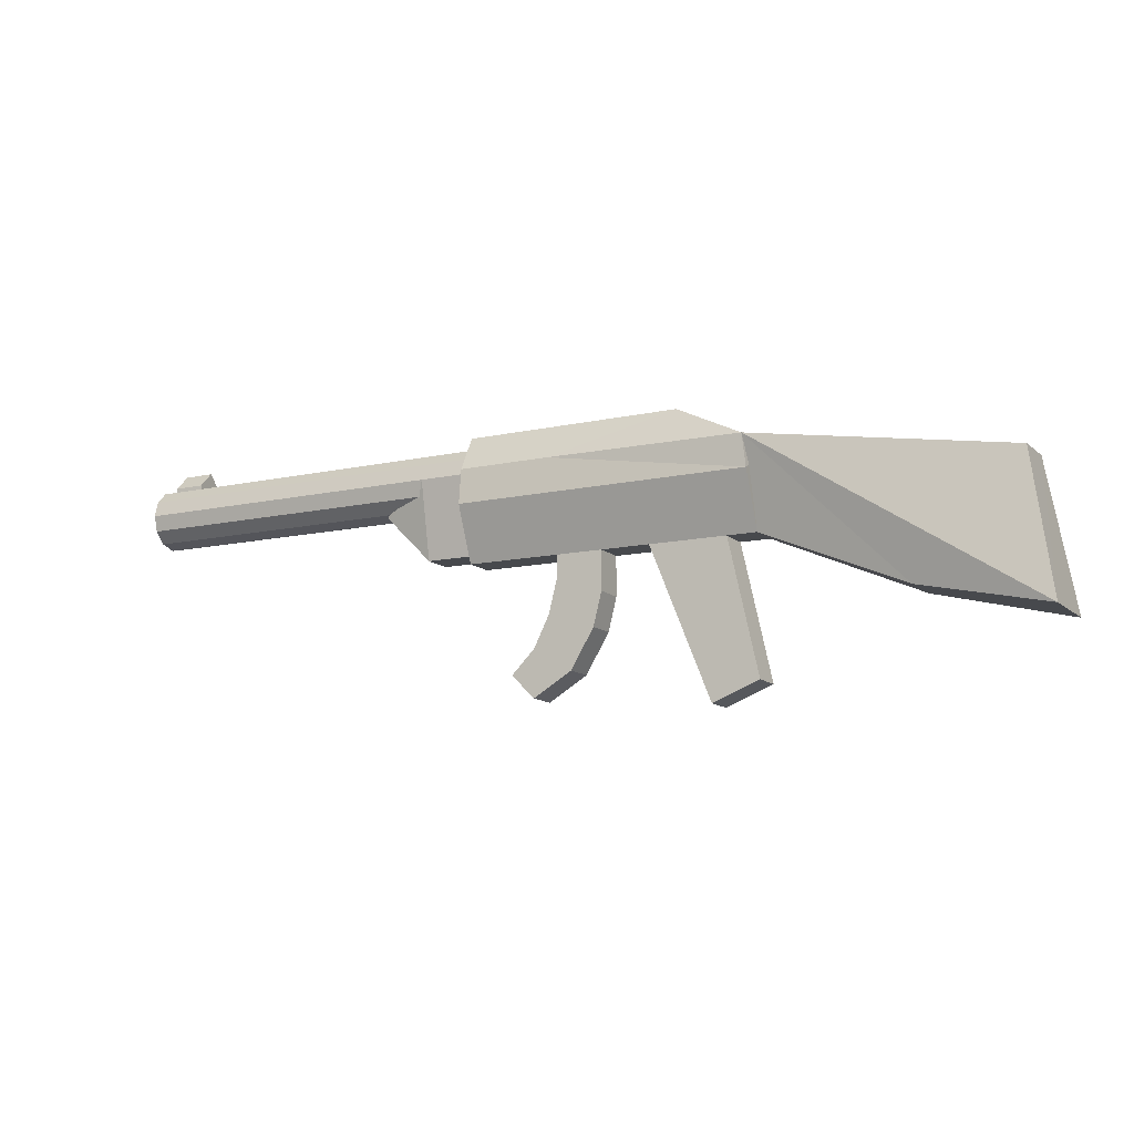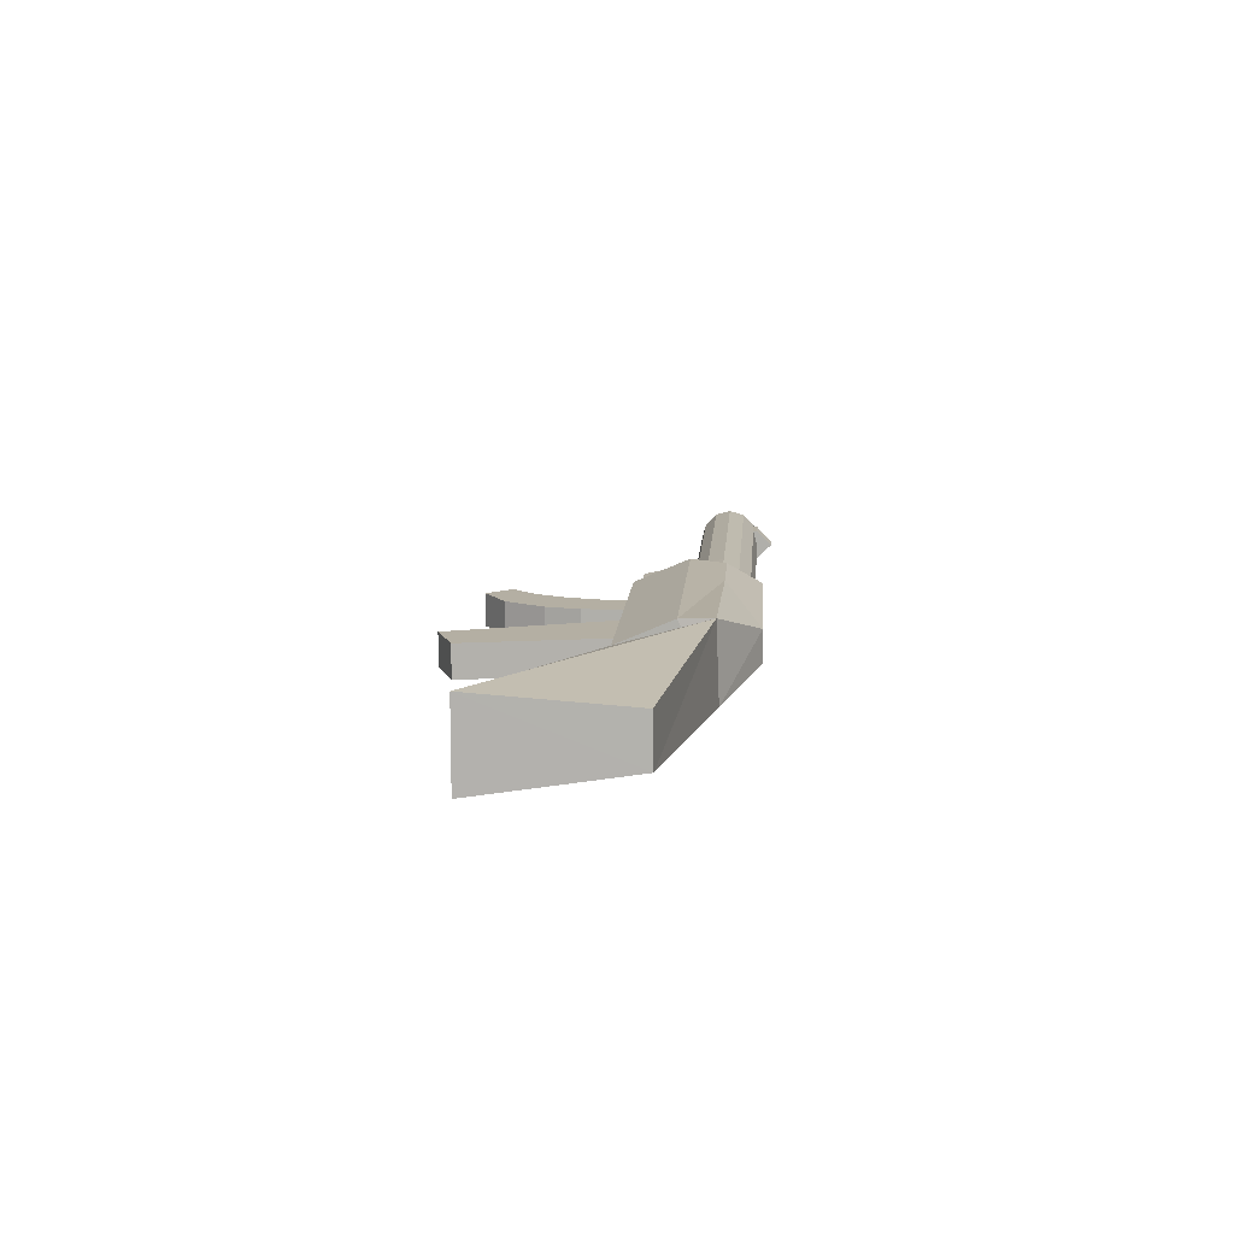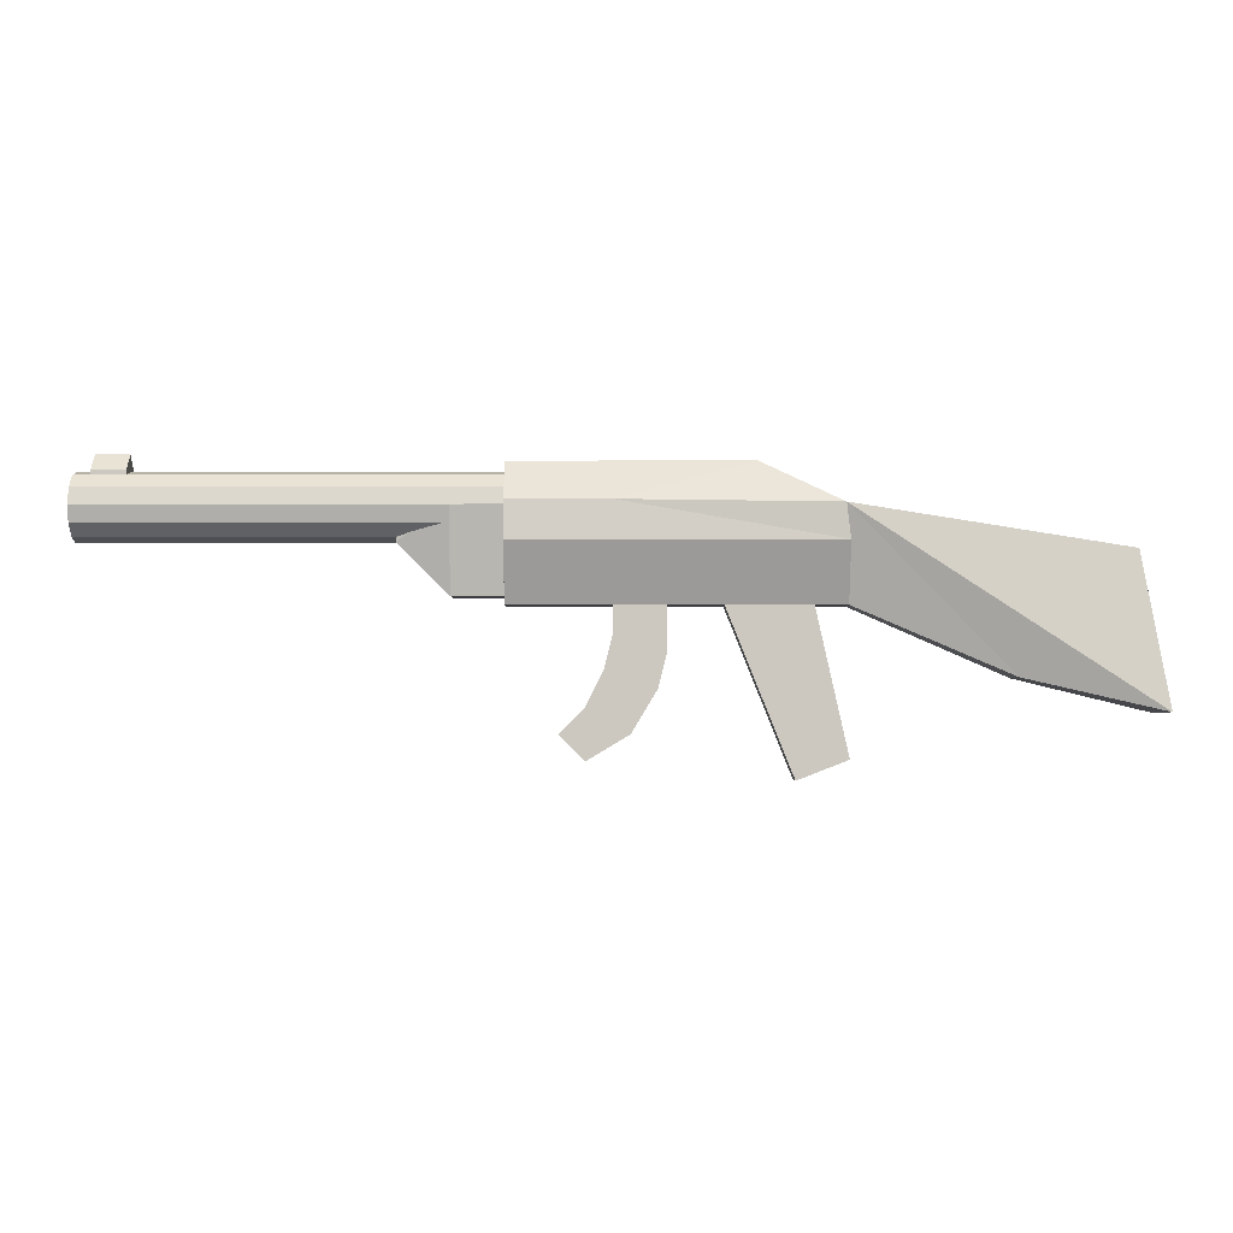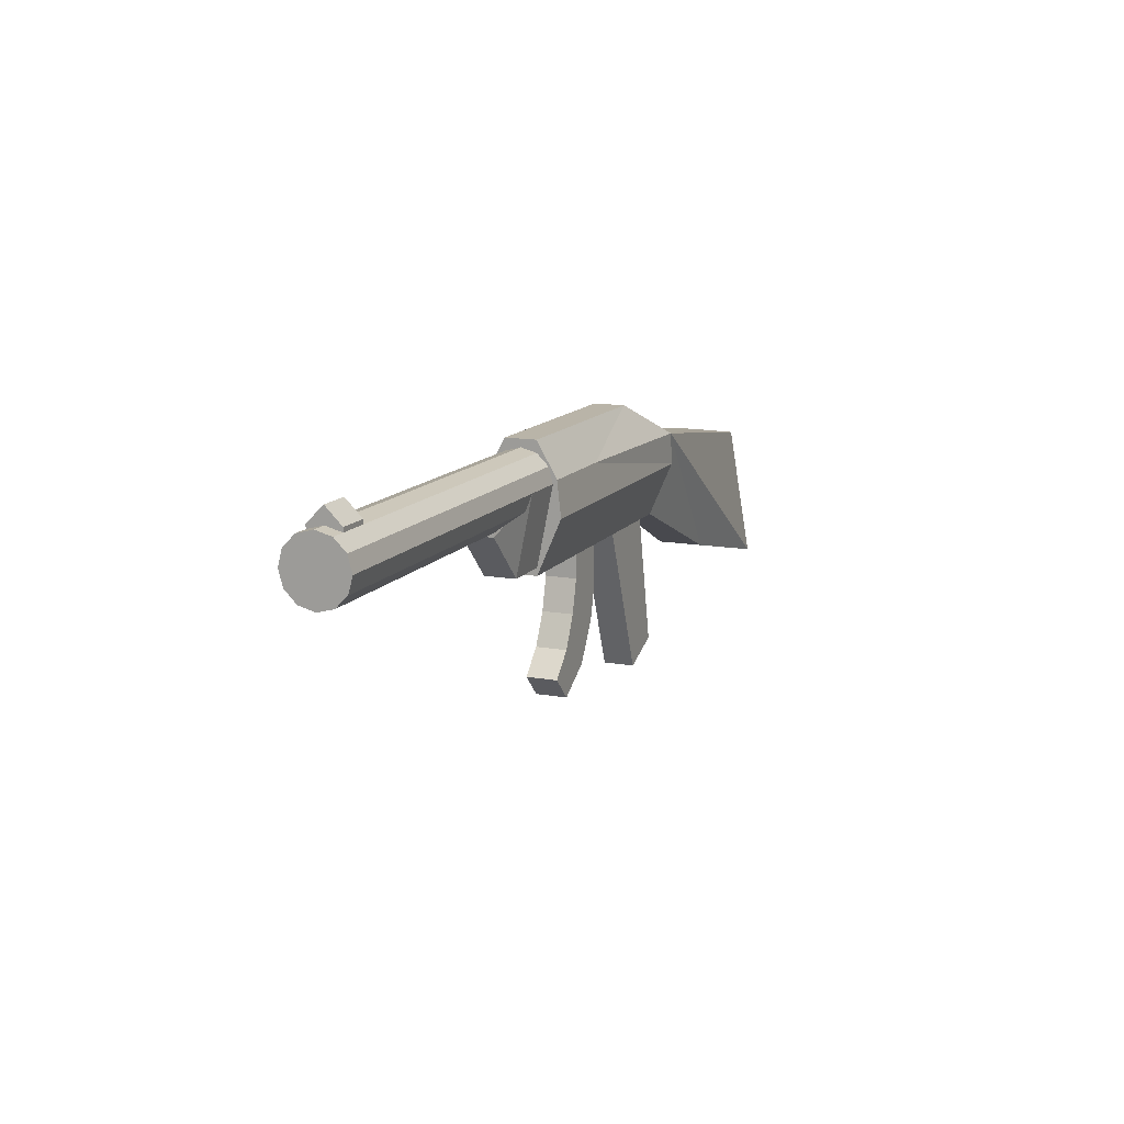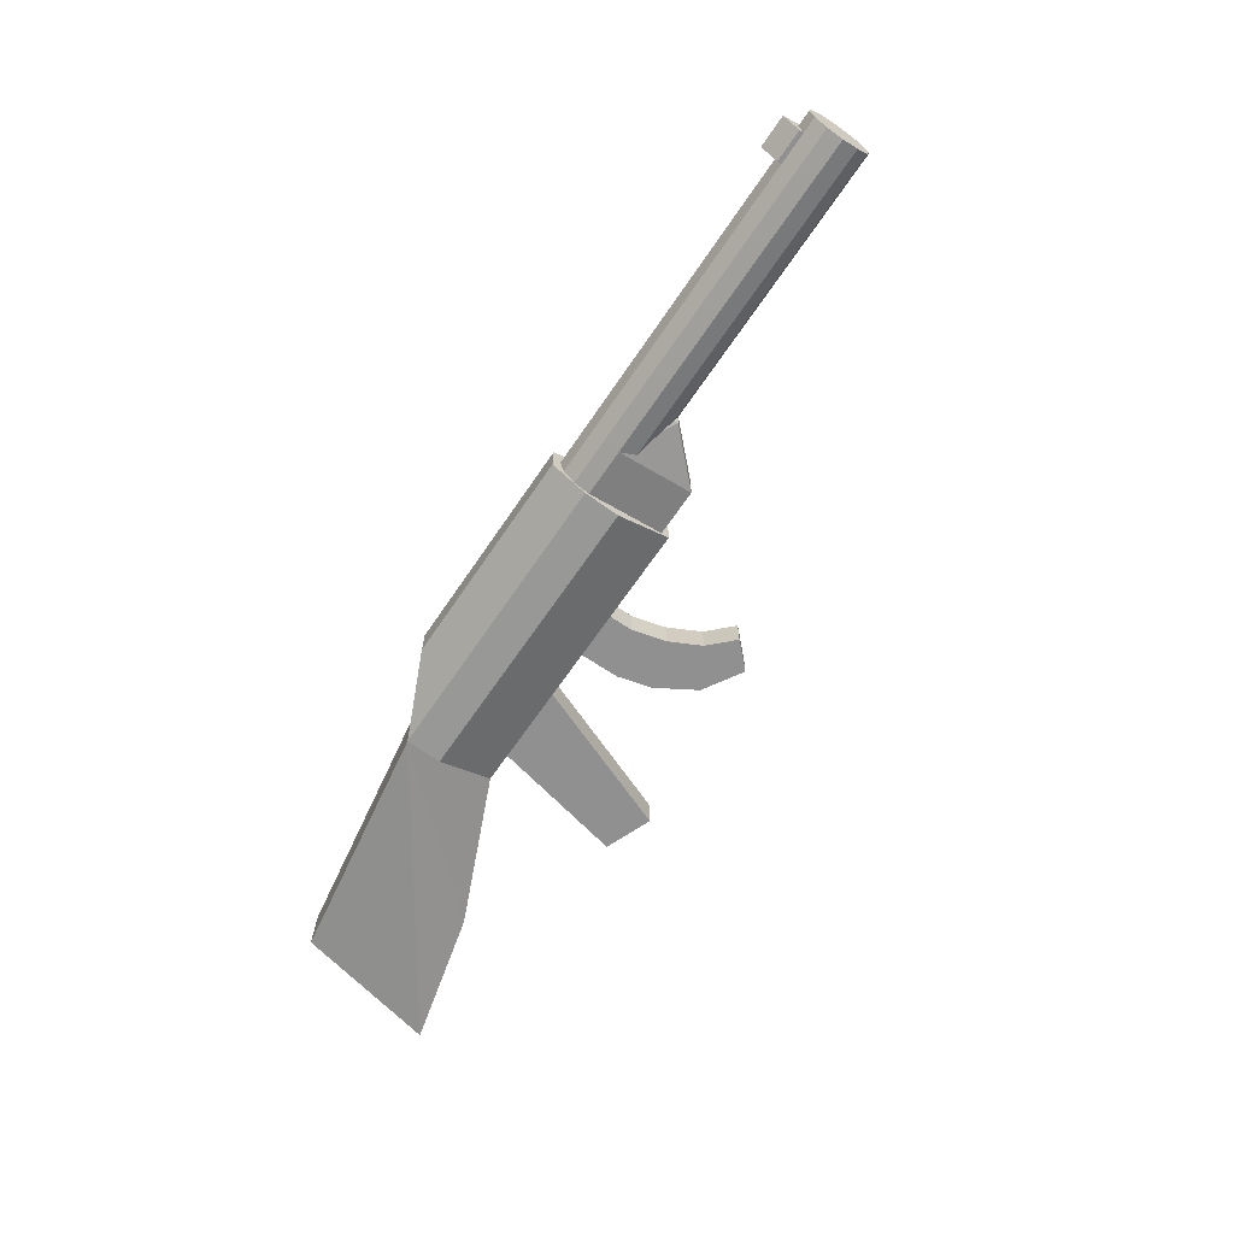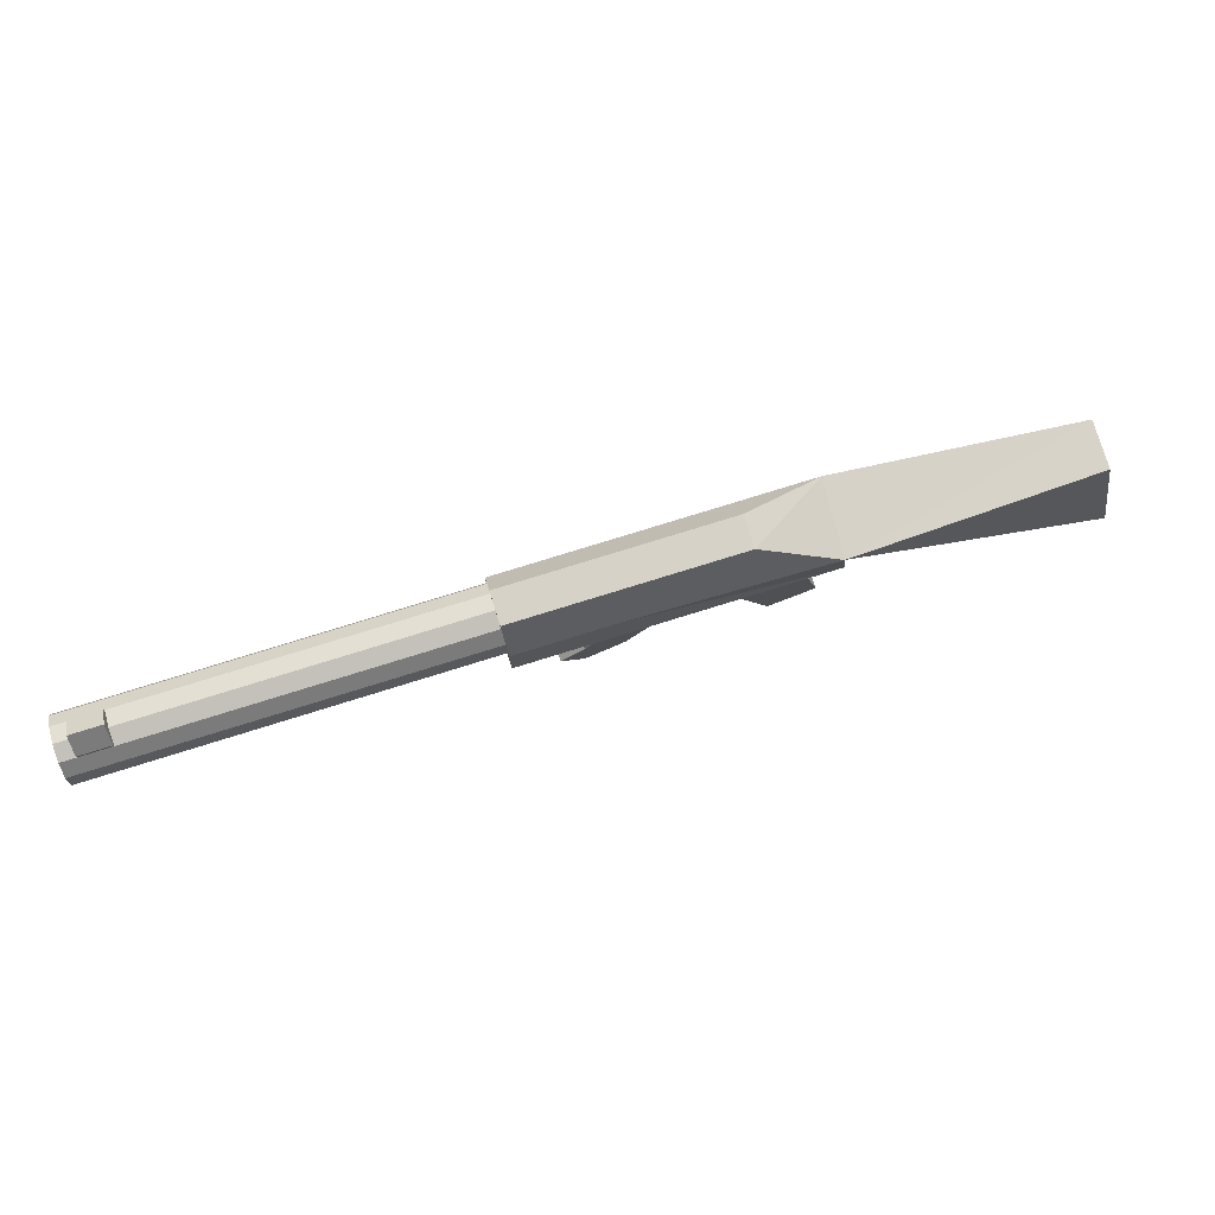
<metadata>
{"format":"obj","ext":"obj","renderer":"f3d","projection":"perspective","resolution":1024,"background":"white","views":[{"elev":-12.0,"azim":27.8,"up":"+Y"},{"elev":11.2,"azim":94.1,"up":"+Z"},{"elev":-2.8,"azim":0.6,"up":"+Y"},{"elev":13.2,"azim":-67.5,"up":"+Y"},{"elev":-65.8,"azim":-124.1,"up":"+Z"},{"elev":78.3,"azim":-17.2,"up":"+Y"}]}
</metadata>
<code>
v 0.3362 -0.07947 0.025
v 0.3214 0.01114 -0.015
v 0.3362 -0.07947 -0.025
v 0.1627 -0.02029 0.01
v 0.1627 0.03721 -0.0225
v 0.1603 0.03532 0.025
v 0.3215 0.01062 0.015
v 0.255 -0.06029 0.015
v 0.255 -0.06029 -0.015
v 0.1627 -0.02029 -0.01
v 0.1329 -0.1171 0.01
v 0.09287 -0.01708 0.01
v 0.1427 -0.01543 0.01
v 0.1627 -0.1054 0.01
v 0.1329 -0.1171 -0.01
v 0.1627 -0.1054 -0.01
v 0.1427 -0.01543 -0.01
v 0.09287 -0.01708 -0.01
v 0.03273 -0.02029 0.01
v 0.03273 0.01471 0.025
v 0.03273 0.03721 0.0225
v 0.03273 0.05971 0.01
v 0.03273 0.05971 -0.01
v 0.03273 0.03721 -0.0225
v 0.03273 0.01471 -0.025
v 0.03273 -0.02029 -0.01
v -0.02727 -0.02029 0.01
v -0.02727 -0.02029 -0.01
v -0.02727 0.01471 -0.025
v -0.02727 0.03721 -0.0225
v -0.02727 0.05971 -0.01
v -0.02727 0.05971 0.01
v -0.02727 0.03721 0.0225
v -0.02727 0.01471 0.025
v -0.05727 0.03471 -0.02
v -0.08727 0.03471 -0.01
v -0.08727 0.01471 -0.01
v -0.08727 0.01471 0.01
v -0.08727 0.03471 0.01
v -0.05727 0.03471 0.02
v -0.05727 -0.01529 -0.01
v -0.05727 -0.01529 0.01
v 0.06273 -0.04529 0.01
v 0.06273 -0.01529 0.01
v 0.06273 -0.01529 -0.01
v 0.06273 -0.04529 -0.01
v 0.03273 -0.03529 0.01
v 0.03273 -0.03529 -0.01
v 0.03273 -0.01529 -0.01
v 0.03273 -0.01529 0.01
v 0.05744 -0.06647 -0.01
v 0.05744 -0.06647 0.01
v 0.02744 -0.05647 -0.01
v 0.02744 -0.05647 0.01
v 0.04244 -0.09147 -0.01
v 0.04244 -0.09147 0.01
v 0.01744 -0.07647 -0.01
v 0.01744 -0.07647 0.01
v 0.01744 -0.1065 -0.01
v 0.01744 -0.1065 0.01
v 0.002436 -0.09147 -0.01
v 0.002436 -0.09147 0.01
v -0.05727 -0.01529 0.01
v -0.05727 0.03471 0.02
v -0.02727 0.03471 0.02
v -0.02727 -0.01529 0.01
v -0.05727 -0.01529 -0.01
v -0.02727 -0.01529 -0.01
v -0.02727 0.03471 -0.02
v -0.05727 0.03471 -0.02
v -0.2673 0.05471 -1.192e-07
v -0.2673 0.05203 -0.01
v -0.02727 0.05203 -0.01
v -0.02727 0.05471 -1.192e-07
v -0.2673 0.04471 -0.01732
v -0.02727 0.04471 -0.01732
v -0.2673 0.03471 -0.02
v -0.02727 0.03471 -0.02
v -0.2673 0.02471 -0.01732
v -0.02727 0.02471 -0.01732
v -0.2673 0.01739 -0.01
v -0.02727 0.01739 -0.01
v -0.2673 0.01471 -1.192e-07
v -0.02727 0.01471 -1.192e-07
v -0.2673 0.01739 0.01
v -0.02727 0.01739 0.01
v -0.2673 0.02471 0.01732
v -0.02727 0.02471 0.01732
v -0.2673 0.03471 0.02
v -0.02727 0.03471 0.02
v -0.2673 0.04471 0.01732
v -0.02727 0.04471 0.01732
v -0.2673 0.05203 0.01
v -0.02727 0.05203 0.01
v 0.1627 -0.02029 0.01
v 0.1627 0.01471 0.025
v 0.1627 0.03721 -0.0225
v 0.1627 0.01471 -0.025
v 0.1627 -0.02029 -0.01
v 0.03273 -0.02029 0.01
v 0.03273 -0.02029 -0.01
v 0.03273 0.01471 -0.025
v 0.03273 0.03721 -0.0225
v 0.03273 0.05971 -0.01
v 0.03273 0.05971 0.01
v 0.03273 0.03721 0.0225
v 0.03273 0.01471 0.025
v 0.1127 0.05971 0.01
v 0.1127 0.05971 -0.01
v 0.1603 0.03532 0.025
v -0.2373 0.04471 -0.01
v -0.2373 0.04471 0.01
v -0.2373 0.05471 0.01
v -0.2373 0.06471 -1.192e-07
v -0.2373 0.05471 -0.01
v -0.2573 0.04471 -0.01
v -0.2573 0.05471 -0.01
v -0.2573 0.06471 -1.192e-07
v -0.2573 0.05471 0.01
v -0.2573 0.04471 0.01
o group1064571246
g mesh1064571246
f 3 2 1
f 6 5 4
f 7 6 1
f 5 2 3
f 8 3 1
f 2 5 6
f 8 4 9
f 5 10 4
f 9 10 5
f 4 10 9
f 6 4 8
f 3 9 5
f 8 9 3
f 6 8 1
f 2 7 1
f 6 7 2
o group392705271
g mesh392705271
f 14 13 12 11
f 18 17 16 15
f 12 18 15 11
f 16 17 13 14
f 15 16 14 11
f 13 17 18 12
o group920164344
g mesh920164344
f 26 25 24 23 22 21 20 19
f 34 33 32 31 30 29 28 27
f 20 34 27 19
f 28 29 25 26
f 27 28 26 19
f 23 31 32 22
f 29 30 24 25
f 20 21 33 34
f 30 31 23 24
f 21 22 32 33
o group141542445
g mesh141542445
f 37 36 35
f 40 39 38
f 35 40 42 41
f 38 39 36 37
f 42 38 37 41
f 36 39 40 35
f 38 42 40
f 35 41 37
o group1527815478
g mesh1527815478
f 46 45 44 43
f 50 49 48 47
f 44 50 47 43
f 48 49 45 46
f 52 51 46 43
f 45 49 50 44
f 51 53 48 46
f 53 54 47 48
f 56 55 51 52
f 54 52 43 47
f 55 57 53 51
f 57 58 54 53
f 58 56 52 54
f 60 59 55 56
f 59 61 57 55
f 61 62 58 57
f 62 60 56 58
f 62 61 59 60
o group2134746466
g mesh2134746466
f 66 65 64 63
f 70 69 68 67
f 64 70 67 63
f 68 69 65 66
f 67 68 66 63
f 65 69 70 64
o group1572087321
g mesh1572087321
f 74 73 72 71
f 73 76 75 72
f 76 78 77 75
f 78 80 79 77
f 80 82 81 79
f 82 84 83 81
f 84 86 85 83
f 86 88 87 85
f 88 90 89 87
f 90 92 91 89
f 92 94 93 91
f 94 74 71 93
f 71 72 75 77 79 81 83 85 87 89 91 93
f 94 92 90 88 86 84 82 80 78 76 73 74
o group330032640
g mesh330032640
f 99 98 97 96 95
f 107 106 105 104 103 102 101 100
f 96 107 100 95
f 101 102 98 99
f 100 101 99 95
f 109 104 105 108
f 102 103 97 98
f 96 106 107
f 103 104 109 97
f 108 105 106
f 97 109 108
f 97 108 110
f 97 110 96
f 96 110 106
f 106 110 108
o group1458324142
g mesh1458324142
f 115 114 113 112 111
f 120 119 118 117 116
f 112 120 116 111
f 117 118 114 115
f 116 117 115 111
f 113 119 120 112
f 118 119 113 114

</code>
